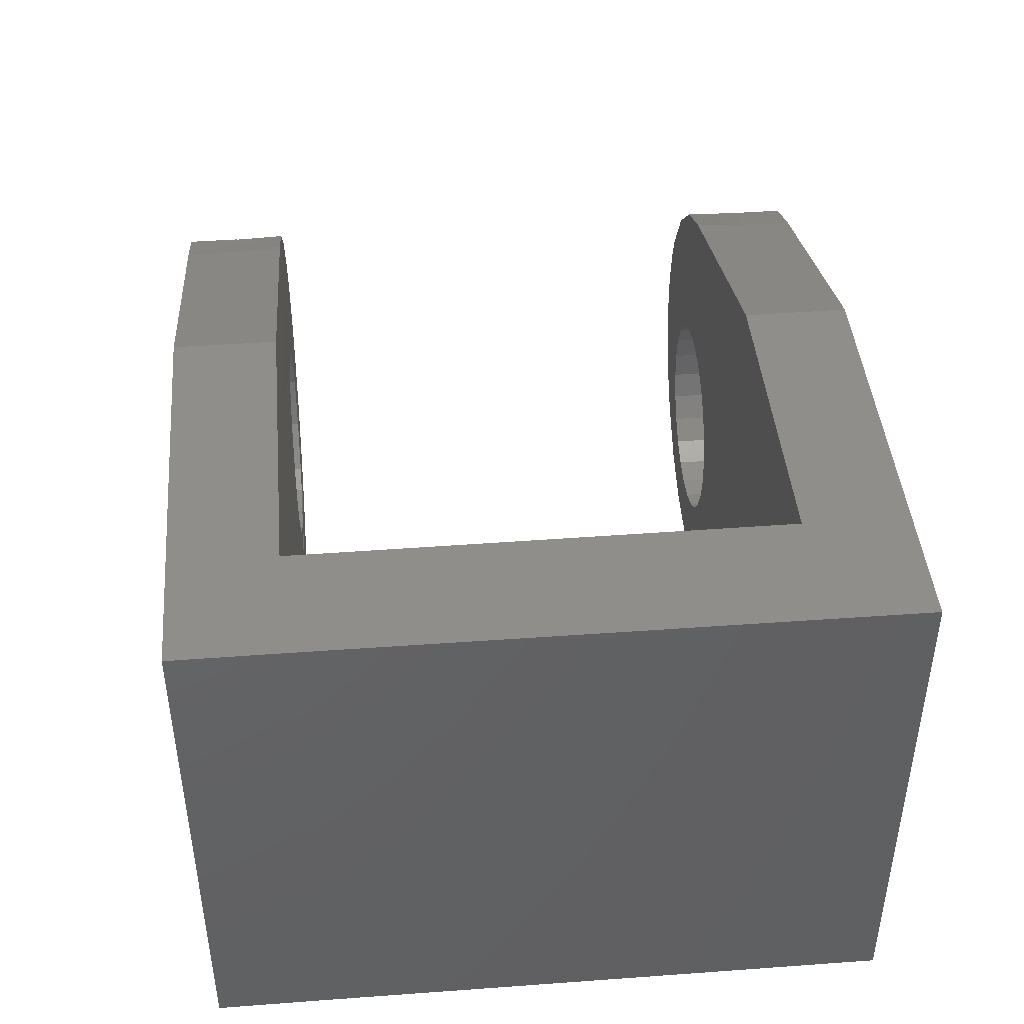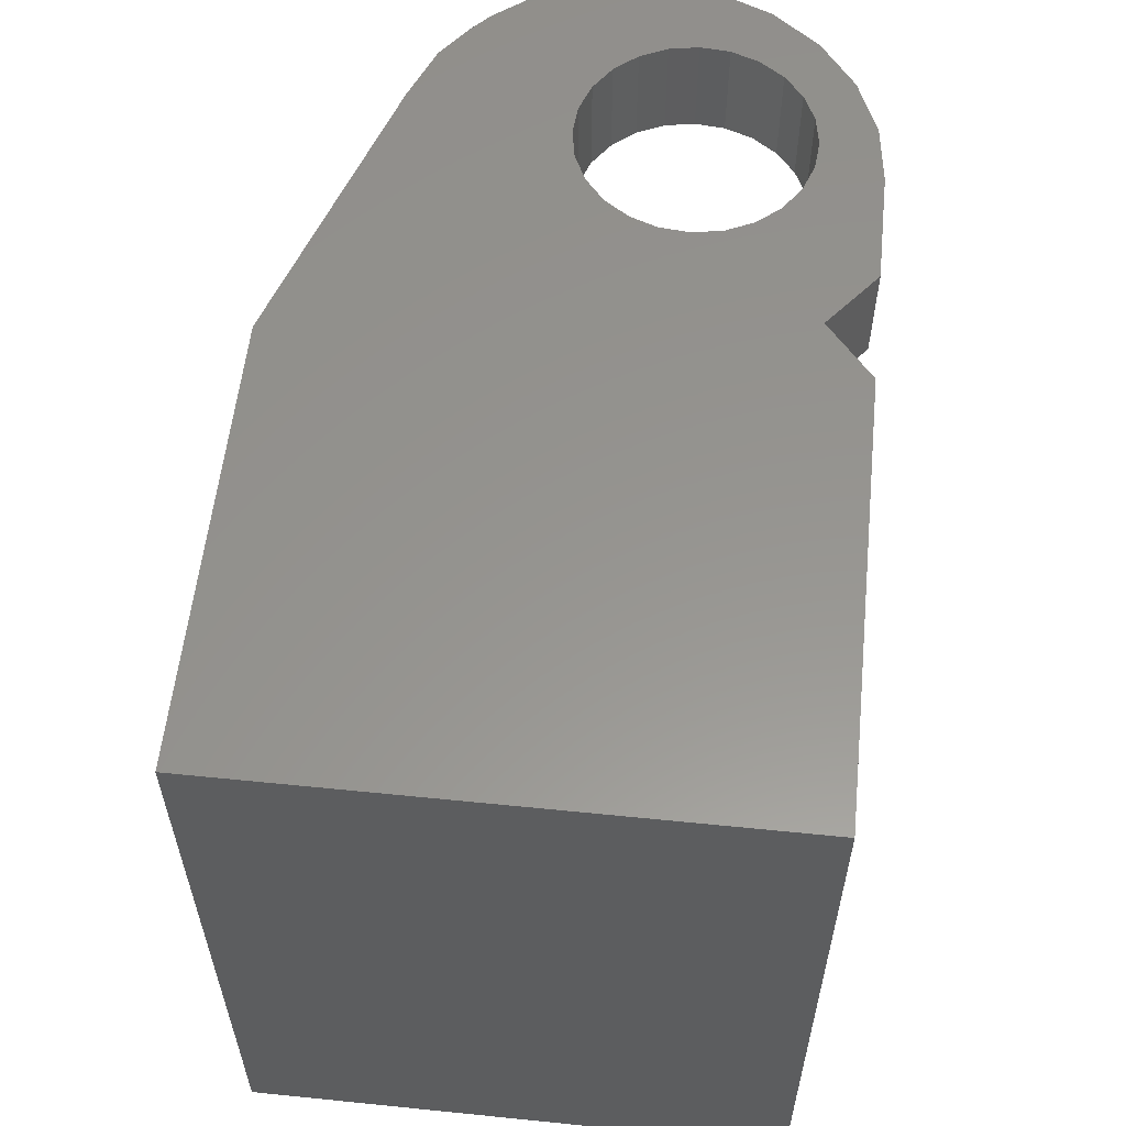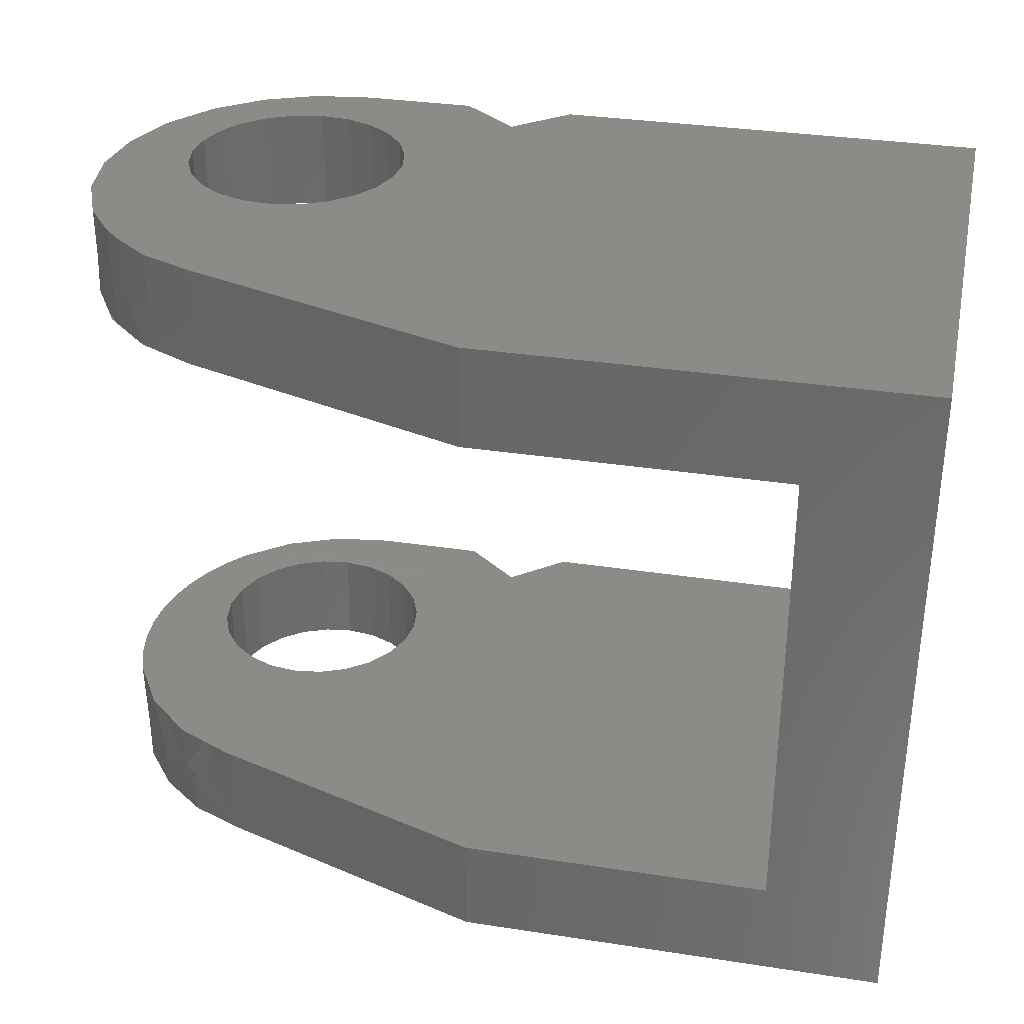
<metadata>
{"format":"stl","ext":"stl","renderer":"f3d","projection":"perspective","resolution":1024,"background":"white","views":[{"elev":43.7,"azim":84.9,"up":"+Z"},{"elev":57.4,"azim":96.0,"up":"+Y"},{"elev":33.0,"azim":12.0,"up":"+Y"}]}
</metadata>
<code>
# stl→obj: 320 verts, 641 faces
v 20.04 -47.18 1.338
v 15.14 -47.18 3.116e-06
v 18.39 -47.18 3.116e-06
v 13.41 -47.18 0.2333
v 12.52 -47.18 0.6134
v 11.81 -47.18 0.9163
v 11.54 -47.18 1.127
v 11.18 -47.18 1.413
v 21.64 -47.18 2
v 14.14 -47.19 1.622
v 14.98 -47.19 1.733
v 15.76 -47.19 2.058
v 16.44 -47.19 2.574
v 16.95 -47.19 3.247
v 21.64 -47.18 13
v 17.28 -47.19 4.031
v 17.39 -47.19 4.872
v 17.28 -47.19 5.713
v 16.95 -47.19 6.497
v 16.44 -47.19 7.17
v 15.76 -47.19 7.687
v 14.98 -47.19 8.011
v 14.14 -47.19 8.122
v 8.862 -47.18 8.191
v 9.138 -47.18 9
v 9.488 -47.18 9.581
v 9.804 -47.18 10.11
v 10.12 -47.18 10.63
v 10.62 -47.18 11.08
v 11.53 -47.18 11.91
v 12.39 -47.18 12.31
v 13.1 -47.18 12.65
v 13.25 -47.18 12.72
v 13.46 -47.18 12.78
v 21.64 -47.18 15.5
v 10.55 -47.18 1.91
v 13.3 -47.19 1.733
v 12.51 -47.19 2.058
v 10.45 -47.18 2
v 10.36 -47.18 2.109
v 11.84 -47.19 2.574
v 10.26 -47.18 2.218
v 9.93 -47.18 2.611
v 11.32 -47.19 3.247
v 9.491 -47.18 3.281
v 11 -47.19 4.031
v 9.138 -47.18 4
v 8.862 -47.18 4.809
v 10.89 -47.19 4.872
v 8.695 -47.18 5.647
v 11 -47.19 5.713
v 8.638 -47.18 6.5
v 11.32 -47.19 6.497
v 11.84 -47.19 7.17
v 8.695 -47.18 7.353
v 12.51 -47.19 7.687
v 13.3 -47.19 8.011
v 13.34 -47.3 12.73
v 21.64 -47.18 3.116e-06
v 21.64 -50.18 3.116e-06
v 25.64 -47.18 3.116e-06
v 16.44 -50.18 2.574
v 16.95 -50.18 3.247
v 11.84 -50.18 2.574
v 11.32 -50.18 3.247
v 11 -50.18 4.031
v 10.89 -50.18 4.872
v 11 -50.18 5.713
v 11.32 -50.18 6.497
v 11.84 -50.18 7.17
v 12.51 -50.18 7.687
v 13.3 -50.18 8.011
v 15.76 -50.18 7.687
v 16.44 -50.18 7.17
v 17.28 -50.18 5.713
v 16.95 -50.18 6.497
v 17.39 -50.18 4.872
v 14.98 -50.18 8.011
v 17.28 -50.18 4.031
v 14.14 -50.18 8.122
v 12.51 -50.18 2.058
v 13.3 -50.18 1.733
v 14.14 -50.18 1.622
v 14.98 -50.18 1.733
v 15.76 -50.18 2.058
v 21.64 -50.18 15.5
v 13.46 -48.68 12.78
v 13.46 -50.18 12.78
v 34.14 -39.86 9.217
v 30.64 -39.86 9.217
v 30.64 -40.25 9.248
v 30.64 -33.18 3.116e-06
v 30.64 -39.18 6.646
v 30.64 -39.36 6.491
v 30.64 -39.71 6.323
v 30.64 -40.1 6.252
v 30.64 -40.49 6.283
v 30.64 -40.86 6.415
v 30.64 -41.18 6.637
v 30.64 -47.18 3.116e-06
v 30.64 -33.18 15.5
v 30.64 -39.49 9.085
v 30.64 -39.17 8.863
v 30.64 -40.64 9.177
v 30.64 -40.99 9.009
v 30.64 -47.18 15.5
v 30.64 -41.17 8.854
v 12.83 -47.8 12.51
v 30.64 -41.64 8.064
v 30.64 -41.67 7.674
v 30.64 -41.51 8.433
v 30.64 -41.29 8.755
v 30.64 -47.18 2.001
v 30.64 -41.43 6.935
v 30.64 -41.6 7.289
v 34.14 -39.49 9.085
v 30.64 -38.75 8.211
v 34.14 -38.75 8.211
v 30.64 -38.68 7.826
v 34.14 -38.68 7.826
v 34.14 -39.17 8.863
v 30.64 -38.92 8.565
v 34.14 -38.92 8.565
v 30.64 -38.71 7.436
v 34.14 -38.71 7.436
v 30.64 -38.84 7.067
v 34.14 -38.84 7.067
v 30.64 -39.06 6.745
v 34.14 -39.06 6.745
v 34.14 -39.18 6.646
v 34.14 -39.36 6.491
v 34.14 -39.71 6.323
v 34.14 -40.49 6.283
v 34.14 -40.1 6.252
v 20.04 -50.18 1.338
v 18.39 -50.18 3.116e-06
v 13.46 -31.68 12.78
v 13.25 -33.18 12.72
v 13.46 -33.18 12.78
v 21.64 -33.18 15.5
v 21.64 -32.18 15.5
v 21.64 -30.18 15.5
v 13.46 -30.18 12.78
v 15.14 -49.68 3.116e-06
v 15.14 -50.18 3.116e-06
v 11.46 -33.18 6.741
v 11.1 -30.18 5.972
v 11.1 -33.18 5.972
v 11.46 -30.18 6.741
v 17.3 -33.18 4.028
v 17.45 -30.18 4.864
v 17.45 -33.18 4.864
v 17.3 -30.18 4.028
v 12 -33.18 7.392
v 12.7 -30.18 7.88
v 12 -30.18 7.392
v 12.7 -33.18 7.88
v 18.39 -33.18 3.116e-06
v 15.14 -33.18 3.116e-06
v 18.39 -30.18 0
v 15.14 -31.68 3.116e-06
v 15.14 -30.18 0
v 21.64 -30.18 13
v 21.64 -32.18 13
v 9.509 -31.68 9.75
v 9.716 -33.18 9.959
v 9.817 -31.68 10.15
v 11.89 -31.68 0.8708
v 11.48 -31.68 1.188
v 11.89 -30.18 0.8708
v 11.48 -30.18 1.188
v 8.638 -30.18 6.5
v 8.749 -31.68 7.341
v 8.749 -30.18 7.341
v 8.638 -33.18 6.5
v 9.185 -30.18 8.966
v 9.185 -31.68 8.966
v 9.509 -30.18 9.75
v 10.03 -30.18 2.577
v 10.03 -31.68 2.577
v 9.509 -30.18 3.25
v 9.509 -31.68 3.25
v 9.251 -30.18 3.874
v 9.251 -31.68 3.874
v 8.86 -30.18 8.182
v 8.862 -33.18 8.191
v 13.46 -31.68 0.2215
v 13.46 -30.18 0.2215
v 10.54 -30.18 1.904
v 10.54 -31.68 1.904
v 10.28 -30.18 2.24
v 10.28 -31.68 2.24
v 8.86 -30.18 4.818
v 8.86 -31.68 4.818
v 9.817 -30.18 10.15
v 8.86 -48.68 8.182
v 8.638 -48.68 6.5
v 8.638 -50.18 6.5
v 8.749 -48.68 7.341
v 8.86 -50.18 8.182
v 10.03 -30.18 10.42
v 10.03 -31.68 10.42
v 10.54 -48.68 11.1
v 9.509 -48.68 9.75
v 9.509 -50.18 9.75
v 10.21 -48.68 10.66
v 10.54 -50.18 11.1
v 9.185 -48.68 8.966
v 9.138 -33.18 9
v 11.89 -48.68 12.13
v 11.53 -48.68 11.86
v 11.89 -50.18 12.13
v 16.4 -30.18 2.608
v 16.95 -33.18 3.259
v 16.4 -33.18 2.608
v 16.95 -30.18 3.259
v 15.71 -33.18 2.12
v 15.71 -30.18 2.12
v 14.91 -33.18 1.828
v 14.91 -30.18 1.828
v 14.07 -33.18 1.753
v 14.07 -30.18 1.753
v 13.23 -33.18 1.899
v 13.23 -30.18 1.899
v 12.46 -33.18 2.256
v 12.46 -30.18 2.256
v 11.81 -33.18 2.8
v 11.81 -30.18 2.8
v 11.32 -30.18 3.494
v 11.32 -33.18 3.494
v 11.03 -30.18 4.291
v 11.03 -33.18 4.291
v 10.96 -30.18 5.136
v 10.96 -33.18 5.136
v 17.37 -30.18 5.709
v 17.37 -33.18 5.709
v 13.49 -30.18 8.172
v 13.49 -33.18 8.172
v 14.34 -30.18 8.247
v 14.34 -33.18 8.247
v 15.17 -30.18 8.101
v 15.17 -33.18 8.101
v 15.94 -30.18 7.744
v 15.94 -33.18 7.744
v 16.59 -30.18 7.2
v 16.59 -33.18 7.2
v 17.08 -33.18 6.506
v 17.08 -30.18 6.506
v 20.04 -30.18 1.338
v 20.04 -33.18 1.338
v 13.46 -50.18 0.2215
v 13.46 -49.68 0.2215
v 21.64 -33.18 3.116e-06
v 21.64 -30.18 0
v 13.41 -33.18 0.2333
v 11.81 -33.18 0.9163
v 34.14 -50.18 15.5
v 34.14 -50.18 3.116e-06
v 11.89 -50.18 0.8708
v 10.54 -50.18 1.904
v 9.509 -50.18 3.25
v 8.86 -50.18 4.818
v 10.54 -48.68 1.904
v 12.67 -48.68 0.5462
v 13.46 -48.68 0.2215
v 34.2 -30.18 1.884e-06
v 34.14 -47.18 3.116e-06
v 8.749 -48.68 5.659
v 12.39 -48.68 12.32
v 10.12 -33.18 10.63
v 9.817 -33.18 10.13
v 10.03 -33.18 10.42
v 10.38 -33.18 10.86
v 11.18 -48.68 1.414
v 11.53 -48.68 1.142
v 8.86 -48.68 4.818
v 10.03 -48.68 2.577
v 9.509 -48.68 3.25
v 30.64 -33.18 2
v 11.53 -33.18 11.91
v 11.48 -33.18 1.188
v 10.45 -33.18 2
v 10.19 -33.18 2.306
v 9.93 -33.18 2.611
v 9.491 -33.18 3.281
v 9.138 -33.18 4
v 8.862 -33.18 4.809
v 8.695 -33.18 5.647
v 8.695 -33.18 7.353
v 25.64 -47.18 2
v 25.64 -47.18 10.1
v 9.185 -48.68 4.034
v 25.64 -47.18 15.5
v 31.64 -32.18 15.5
v 31.64 -33.18 15.5
v 34.14 -47.18 15.5
v 31.64 -30.18 15.5
v 34.2 -30.18 15.5
v 31.64 -33.18 2
v 11.89 -48.68 0.8708
v 11.89 -31.68 12.13
v 11.89 -30.18 12.13
v 10.92 -31.68 11.39
v 10.92 -30.18 11.39
v 10.36 -30.18 10.86
v 10.36 -31.68 10.86
v 8.749 -30.18 5.659
v 8.749 -31.68 5.659
v 34.14 -41.43 6.935
v 34.14 -41.18 6.637
v 34.14 -41.67 7.674
v 34.14 -41.6 7.289
v 34.14 -40.86 6.415
v 34.14 -41.64 8.064
v 34.14 -41.51 8.433
v 34.14 -41.29 8.755
v 34.14 -41.17 8.854
v 34.14 -40.25 9.248
v 34.14 -40.64 9.177
v 34.14 -40.99 9.009
f 1 2 3
f 2 1 4
f 4 1 5
f 5 1 6
f 6 1 7
f 7 1 8
f 8 1 9
f 8 9 10
f 10 9 11
f 11 9 12
f 12 9 13
f 13 9 14
f 14 9 15
f 14 15 16
f 16 15 17
f 17 15 18
f 18 15 19
f 19 15 20
f 20 15 21
f 21 15 22
f 22 15 23
f 23 15 24
f 24 15 25
f 25 15 26
f 26 15 27
f 27 15 28
f 28 15 29
f 29 15 30
f 30 15 31
f 31 15 32
f 32 15 33
f 33 15 34
f 34 15 35
f 10 36 8
f 36 10 37
f 36 37 38
f 36 38 39
f 39 38 40
f 40 38 41
f 40 41 42
f 42 41 43
f 43 41 44
f 43 44 45
f 45 44 46
f 45 46 47
f 47 46 48
f 48 46 49
f 48 49 50
f 50 49 51
f 50 51 52
f 52 51 53
f 52 53 54
f 52 54 55
f 55 54 56
f 55 56 24
f 24 56 57
f 24 57 23
f 34 58 33
f 59 1 60
f 61 60 59
f 14 62 63
f 62 14 13
f 64 44 65
f 44 64 41
f 66 49 67
f 49 66 46
f 68 53 69
f 53 68 51
f 67 51 68
f 51 67 49
f 69 54 70
f 54 69 53
f 56 70 54
f 70 56 71
f 57 71 56
f 71 57 72
f 20 73 21
f 73 20 74
f 19 75 76
f 75 19 18
f 18 77 75
f 77 18 17
f 20 76 74
f 76 20 19
f 21 78 22
f 78 21 73
f 17 79 77
f 79 17 16
f 23 72 57
f 72 23 80
f 22 80 23
f 80 22 78
f 16 63 79
f 63 16 14
f 64 38 41
f 38 64 81
f 81 37 38
f 37 81 82
f 82 10 37
f 10 82 83
f 83 11 10
f 11 83 84
f 84 12 11
f 12 84 85
f 85 13 12
f 13 85 62
f 65 46 66
f 46 65 44
f 86 87 88
f 87 86 34
f 34 86 35
f 89 90 91
f 92 93 94
f 92 94 95
f 92 95 96
f 92 96 97
f 92 97 98
f 92 98 99
f 92 99 100
f 101 102 103
f 101 90 102
f 101 91 90
f 101 104 91
f 101 105 104
f 105 106 107
f 101 106 105
f 32 31 108
f 109 100 110
f 111 100 109
f 107 106 112
f 112 106 111
f 100 106 113
f 106 100 111
f 99 114 100
f 114 115 100
f 115 110 100
f 58 32 33
f 89 116 90
f 116 102 90
f 117 118 119
f 118 120 119
f 103 121 122
f 121 123 122
f 116 121 102
f 121 103 102
f 119 120 124
f 120 125 124
f 122 123 117
f 123 118 117
f 124 125 126
f 125 127 126
f 126 127 128
f 127 129 128
f 130 93 129
f 129 93 128
f 130 131 93
f 131 94 93
f 131 132 94
f 132 95 94
f 133 97 134
f 134 97 96
f 134 96 132
f 132 96 95
f 58 32 108
f 34 58 87
f 87 58 108
f 1 3 135
f 135 3 136
f 60 1 135
f 137 138 139
f 140 137 139
f 137 140 141
f 137 141 142
f 142 143 137
f 3 2 136
f 136 144 145
f 136 2 144
f 146 147 148
f 147 146 149
f 150 151 152
f 151 150 153
f 154 155 156
f 155 154 157
f 158 159 160
f 160 159 161
f 160 161 162
f 163 141 164
f 165 166 167
f 168 169 170
f 170 169 171
f 172 173 174
f 172 175 173
f 176 177 178
f 178 177 165
f 179 180 181
f 181 180 182
f 181 182 183
f 183 182 184
f 185 177 176
f 185 186 177
f 161 187 162
f 162 187 188
f 189 190 191
f 191 190 192
f 183 184 193
f 193 184 194
f 187 168 188
f 188 168 170
f 178 165 195
f 195 165 167
f 196 197 198
f 197 196 199
f 196 198 200
f 195 167 201
f 201 167 202
f 203 204 205
f 204 203 206
f 203 205 207
f 204 196 200
f 196 204 208
f 204 200 205
f 177 186 209
f 210 211 212
f 212 211 203
f 212 203 207
f 213 214 215
f 214 213 216
f 213 217 218
f 217 213 215
f 218 219 220
f 219 218 217
f 220 221 222
f 221 220 219
f 222 223 224
f 223 222 221
f 224 225 226
f 225 224 223
f 226 227 228
f 227 226 225
f 229 227 230
f 227 229 228
f 231 230 232
f 230 231 229
f 233 232 234
f 232 233 231
f 147 234 148
f 234 147 233
f 152 235 236
f 235 152 151
f 154 149 146
f 149 154 156
f 157 237 155
f 237 157 238
f 238 239 237
f 239 238 240
f 240 241 239
f 241 240 242
f 242 243 241
f 243 242 244
f 244 245 243
f 245 244 246
f 247 245 246
f 245 247 248
f 236 248 247
f 248 236 235
f 216 150 214
f 150 216 153
f 249 158 160
f 250 158 249
f 144 251 252
f 253 250 254
f 254 250 249
f 145 251 144
f 9 1 59
f 159 255 187
f 159 187 161
f 255 256 168
f 187 255 168
f 257 60 258
f 60 257 135
f 135 257 85
f 135 85 84
f 135 84 83
f 85 257 62
f 62 257 63
f 63 257 79
f 79 257 77
f 77 257 75
f 75 257 76
f 76 257 74
f 74 257 73
f 73 257 78
f 78 257 80
f 80 257 200
f 200 257 205
f 205 257 207
f 207 257 212
f 212 257 88
f 88 257 86
f 135 145 136
f 145 135 251
f 251 135 259
f 259 135 83
f 259 83 260
f 260 83 82
f 260 82 81
f 260 81 261
f 261 81 64
f 261 64 65
f 261 65 66
f 261 66 262
f 262 66 67
f 262 67 198
f 198 67 68
f 198 68 69
f 198 69 70
f 198 70 200
f 200 70 71
f 200 71 72
f 200 72 80
f 29 203 28
f 43 263 42
f 4 5 264
f 265 4 264
f 27 206 204
f 266 253 254
f 266 92 253
f 266 100 92
f 266 267 100
f 258 60 61
f 258 61 100
f 24 196 55
f 50 197 268
f 87 31 269
f 31 87 108
f 258 100 267
f 167 166 202
f 270 271 272
f 273 270 272
f 31 211 30
f 211 29 30
f 7 274 8
f 7 275 274
f 28 203 206
f 52 197 199
f 55 196 199
f 48 276 47
f 28 206 27
f 52 197 50
f 27 204 26
f 25 208 24
f 26 204 25
f 24 196 208
f 25 204 208
f 45 277 278
f 211 203 29
f 279 253 92
f 253 279 250
f 250 279 221
f 221 279 219
f 219 279 217
f 217 279 215
f 215 279 101
f 215 101 214
f 214 101 150
f 150 101 152
f 152 101 236
f 236 101 247
f 247 101 246
f 246 101 244
f 244 101 242
f 242 101 240
f 240 101 209
f 209 101 166
f 166 101 271
f 271 101 272
f 272 101 273
f 273 101 280
f 280 101 138
f 138 101 139
f 139 101 140
f 250 159 158
f 159 250 255
f 255 250 256
f 256 250 281
f 281 250 282
f 282 250 221
f 282 221 223
f 282 223 225
f 282 225 283
f 283 225 227
f 283 227 284
f 284 227 285
f 285 227 230
f 285 230 286
f 286 230 232
f 286 232 287
f 287 232 234
f 287 234 288
f 288 234 148
f 288 148 175
f 175 148 146
f 175 146 289
f 289 146 154
f 289 154 186
f 186 154 157
f 186 157 238
f 186 238 240
f 186 240 209
f 50 268 48
f 31 210 269
f 31 211 210
f 192 282 283
f 190 282 192
f 36 39 263
f 281 282 190
f 281 190 169
f 15 290 9
f 15 291 290
f 35 291 15
f 47 276 292
f 42 263 40
f 144 265 252
f 2 4 265
f 2 265 144
f 202 271 272
f 291 113 290
f 106 113 291
f 293 106 291
f 168 281 169
f 168 256 281
f 43 263 277
f 48 276 268
f 180 283 284
f 192 283 180
f 202 272 273
f 45 292 278
f 55 199 52
f 43 277 45
f 47 292 45
f 274 263 36
f 274 36 8
f 294 141 140
f 294 140 101
f 295 294 101
f 257 35 86
f 257 293 35
f 257 106 293
f 296 106 257
f 35 293 291
f 297 295 294
f 295 297 298
f 298 296 295
f 295 106 101
f 296 106 295
f 92 128 93
f 92 126 128
f 92 124 126
f 92 119 124
f 101 103 122
f 101 122 117
f 101 117 119
f 101 119 279
f 279 119 92
f 101 279 299
f 295 101 299
f 9 59 61
f 290 9 61
f 113 61 100
f 113 290 61
f 267 257 258
f 267 296 257
f 173 289 186
f 174 173 185
f 185 173 186
f 259 275 300
f 259 274 275
f 259 260 274
f 274 260 263
f 165 209 166
f 177 209 165
f 301 302 303
f 302 304 303
f 197 276 262
f 276 197 268
f 197 262 198
f 276 278 261
f 278 276 292
f 276 261 262
f 265 251 264
f 251 265 252
f 251 259 264
f 264 259 300
f 201 202 305
f 305 202 306
f 191 192 179
f 179 192 180
f 137 143 301
f 143 302 301
f 182 284 285
f 180 284 182
f 303 306 273
f 137 280 138
f 193 194 307
f 307 194 308
f 194 287 308
f 308 287 288
f 182 285 184
f 280 303 273
f 202 273 306
f 297 141 294
f 297 142 141
f 266 249 254
f 249 266 298
f 249 298 213
f 249 213 218
f 249 218 220
f 249 220 222
f 213 298 216
f 216 298 153
f 153 298 151
f 151 298 235
f 235 298 248
f 248 298 245
f 245 298 243
f 243 298 241
f 241 298 239
f 239 298 176
f 176 298 178
f 178 298 195
f 195 298 201
f 201 298 305
f 305 298 304
f 304 298 302
f 302 298 143
f 143 298 297
f 143 297 142
f 249 162 160
f 162 249 188
f 188 249 170
f 170 249 171
f 171 249 189
f 189 249 222
f 189 222 224
f 189 224 226
f 189 226 191
f 191 226 179
f 179 226 228
f 179 228 181
f 181 228 229
f 181 229 183
f 183 229 231
f 183 231 193
f 193 231 233
f 193 233 307
f 307 233 147
f 307 147 172
f 172 147 149
f 172 149 174
f 174 149 156
f 174 156 185
f 185 156 155
f 185 155 237
f 185 237 239
f 185 239 176
f 173 175 289
f 303 304 306
f 304 305 306
f 169 190 171
f 171 190 189
f 308 288 175
f 300 6 7
f 300 7 275
f 301 303 280
f 87 269 88
f 88 269 210
f 88 210 212
f 40 263 39
f 264 5 300
f 5 6 300
f 202 166 271
f 184 285 286
f 137 301 280
f 278 263 260
f 263 278 277
f 278 260 261
f 194 286 287
f 184 286 194
f 307 308 172
f 172 308 175
f 298 266 267
f 298 267 296
f 114 99 309
f 309 99 310
f 110 115 311
f 311 115 312
f 115 114 312
f 312 114 309
f 310 99 313
f 313 99 98
f 109 110 314
f 314 110 311
f 111 109 315
f 315 109 314
f 112 111 316
f 316 111 315
f 317 107 316
f 316 107 112
f 120 118 125
f 125 118 127
f 118 123 127
f 127 123 129
f 123 121 129
f 129 121 130
f 121 131 130
f 121 116 131
f 131 116 132
f 116 89 132
f 132 89 134
f 89 318 134
f 134 318 133
f 318 319 133
f 133 319 313
f 319 320 313
f 313 320 317
f 313 317 310
f 317 316 310
f 310 316 309
f 316 315 309
f 309 315 312
f 315 314 312
f 312 314 311
f 319 104 320
f 320 104 105
f 313 98 133
f 133 98 97
f 317 320 107
f 320 105 107
f 319 318 104
f 318 91 104
f 318 89 91

</code>
